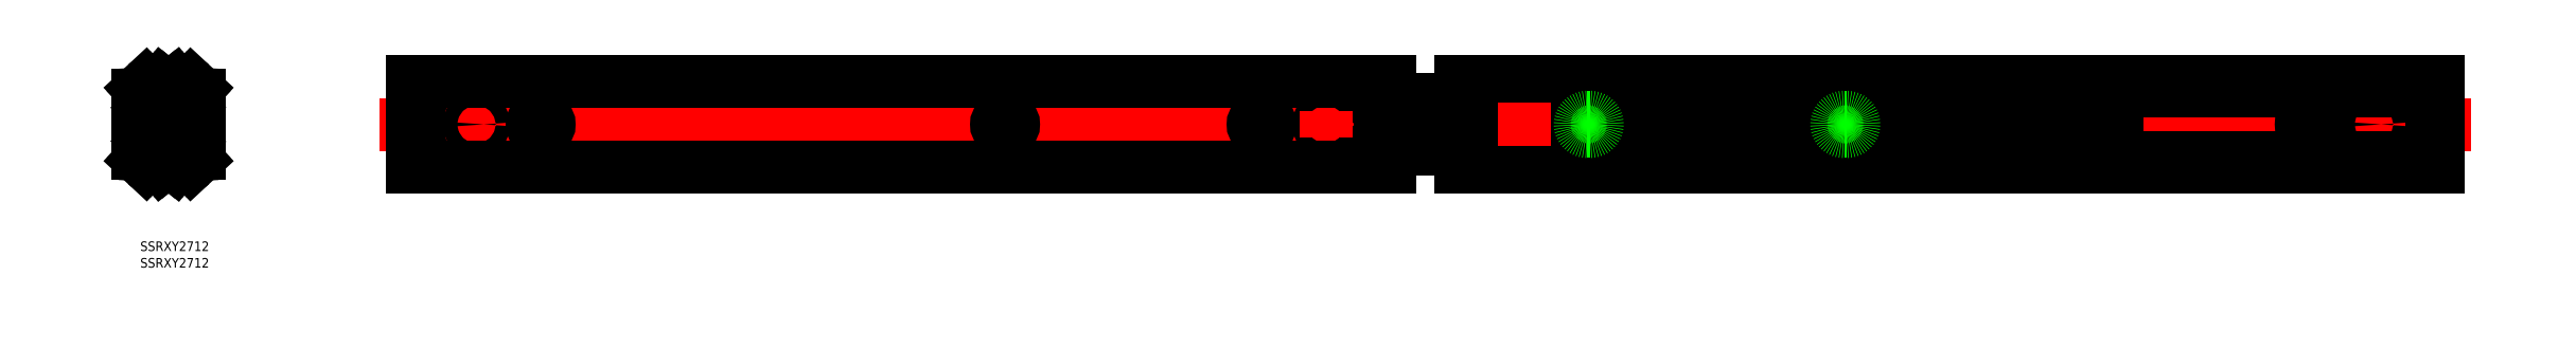
<metadata>
{"format":"dxf","ext":"dxf","renderer":"ezdxf+matplotlib","layout":"modelspace","background":"white","min_lineweight":24,"dpi":150}
</metadata>
<code>
0
SECTION
2
ENTITIES
0
LINE
8
CENTER
10
719.1
20
0
30
0
11
83.55
21
0
31
0
0
LINE
8
CENTER
10
105.5
20
4.25
30
0
11
105.5
21
-4.25
31
0
0
CIRCLE
8
0
10
105.5
20
0
30
0
40
2.25
0
LINE
8
CENTER
10
125.5
20
4.25
30
0
11
125.5
21
-4.25
31
0
0
LINE
8
0
10
87.48
20
7
30
0
11
85.55
21
7
31
0
0
LINE
8
0
10
87.48
20
9
30
0
11
85.55
21
9
31
0
0
ARC
8
0
10
87.48
20
8
30
0
40
1
50
270
51
90
0
LINE
8
0
10
85.55
20
13.5
30
0
11
390.3
21
13.5
31
0
0
LINE
8
0
10
85.55
20
9
30
0
11
85.55
21
13.5
31
0
0
LINE
8
0
10
85.55
20
7
30
0
11
85.55
21
-7
31
0
0
LINE
8
0
10
87.48
20
-7
30
0
11
85.55
21
-7
31
0
0
ARC
8
0
10
87.48
20
-8
30
0
40
1
50
270
51
90
0
LINE
8
0
10
87.48
20
-9
30
0
11
85.55
21
-9
31
0
0
LINE
8
0
10
85.55
20
-9
30
0
11
85.55
21
-13.5
31
0
0
LINE
8
0
10
85.55
20
-13.5
30
0
11
390.3
21
-13.5
31
0
0
LINE
8
CENTER
10
370.3
20
2.25
30
0
11
370.3
21
-2.25
31
0
0
LINE
8
0
10
387.3
20
5
30
0
11
387.3
21
-5
31
0
0
CIRCLE
8
0
10
370.3
20
0
30
0
40
2.25
0
LINE
8
CENTER
10
370.3
20
4.25
30
0
11
370.3
21
-4.25
31
0
0
LINE
8
CENTER
10
350.3
20
4.25
30
0
11
350.3
21
-4.25
31
0
0
LINE
8
0
10
390.3
20
5
30
0
11
387.3
21
5
31
0
0
LINE
8
0
10
387.3
20
-5
30
0
11
390.3
21
-5
31
0
0
LINE
8
CENTER
10
270.3
20
4.25
30
0
11
270.3
21
-4.25
31
0
0
LINE
8
0
10
270.7
20
2.25
30
0
11
269.9
21
2.25
31
0
0
LINE
8
0
10
270.7
20
-2.25
30
0
11
269.9
21
-2.25
31
0
0
ARC
8
0
10
270.7
20
0
30
0
40
2.25
50
270
51
90
0
ARC
8
0
10
269.9
20
0
30
0
40
2.25
50
90
51
270
0
ARC
8
0
10
349.9
20
0
30
0
40
2.25
50
90
51
270
0
ARC
8
0
10
350.7
20
0
30
0
40
2.25
50
270
51
90
0
LINE
8
0
10
350.7
20
-2.25
30
0
11
349.9
21
-2.25
31
0
0
LINE
8
0
10
350.7
20
2.25
30
0
11
349.9
21
2.25
31
0
0
ARC
8
0
10
125.1
20
0
30
0
40
2.25
50
90
51
270
0
ARC
8
0
10
125.9
20
0
30
0
40
2.25
50
270
51
90
0
LINE
8
0
10
125.9
20
-2.25
30
0
11
125.1
21
-2.25
31
0
0
LINE
8
0
10
125.9
20
2.25
30
0
11
125.1
21
2.25
31
0
0
ARC
8
0
10
4.55
20
4.451
30
0
40
0.8
50
43.36
51
90.01
0
LINE
8
0
10
7.514
20
12.63
30
0
11
8.76
21
11.62
31
0
0
LINE
8
0
10
6.57
20
11.46
30
0
11
7.816
21
10.45
31
0
0
LINE
8
0
10
2.379
20
12.45
30
0
11
0.8968
21
11.07
31
0
0
LINE
8
0
10
3.402
20
11.35
30
0
11
1.92
21
9.968
31
0
0
ARC
8
0
10
2.82
20
9.003
30
0
40
2.82
50
133
51
180
0
ARC
8
0
10
2.82
20
9.003
30
0
40
1.32
50
133.1
51
180
0
ARC
8
0
10
2.65
20
8.774
30
0
40
0.3
50
93
51
180
0
ARC
8
0
10
2.65
20
8.774
30
0
40
0.8
50
93
51
180
0
LINE
8
0
10
8.727
20
9.894
30
0
11
8.753
21
9.394
31
0
0
LINE
8
0
10
2.608
20
9.573
30
0
11
8.727
21
9.894
31
0
0
LINE
8
0
10
2.634
20
9.074
30
0
11
8.753
21
9.394
31
0
0
ARC
8
0
10
5.05
20
9.584
30
0
40
2.38
50
192.3
51
353.7
0
ARC
8
0
10
5.05
20
9.584
30
0
40
2.38
50
5.81
51
180.2
0
ARC
8
0
10
2.65
20
5.55
30
0
40
0.3
50
180
51
270
0
ARC
8
0
10
2.65
20
5.55
30
0
40
0.8
50
180
51
223.5
0
LINE
8
0
10
2.35
20
8.774
30
0
11
2.35
21
5.55
31
0
0
LINE
8
0
10
1.85
20
8.774
30
0
11
1.85
21
5.55
31
0
0
LINE
8
0
10
2.65
20
5.25
30
0
11
4.55
21
5.251
31
0
0
LINE
8
0
10
-3.6e-15
20
-9.003
30
0
11
3.6e-15
21
9.003
31
0
0
LINE
8
0
10
1.5
20
5
30
0
11
1.5
21
9.003
31
0
0
LINE
8
0
10
9.55
20
-6.524
30
0
11
9.55
21
6.524
31
0
0
LINE
8
0
10
8.05
20
-6.567
30
0
11
8.05
21
6.567
31
0
0
LINE
8
0
10
6
20
5
30
0
11
3.6e-15
21
5
31
0
0
LINE
8
0
10
6
20
5
30
0
11
6
21
-5
31
0
0
LINE
8
0
10
8.76
20
11.62
30
0
11
7.816
21
10.45
31
0
0
LINE
8
CENTER
10
21.1
20
0
30
0
11
-2
21
0
31
0
0
ARC
8
0
10
5.05
20
9.584
30
0
40
3.916
50
51
51
133
0
ARC
8
0
10
5.05
20
9.584
30
0
40
2.416
50
51
51
133
0
ARC
8
0
10
4.55
20
-4.451
30
0
40
0.8
50
270
51
316.6
0
ARC
8
0
10
5.05
20
-9.584
30
0
40
2.381
50
47.91
51
127
0
ARC
8
0
10
5.05
20
-9.584
30
0
40
3.881
50
47.4
51
122.7
0
ARC
8
0
10
7.824
20
-6.555
30
0
40
1.726
50
227
51
1.047
0
ARC
8
0
10
7.824
20
-6.555
30
0
40
0.2262
50
229.4
51
357.1
0
LINE
8
0
10
7.514
20
-12.63
30
0
11
8.76
21
-11.62
31
0
0
LINE
8
0
10
6.57
20
-11.46
30
0
11
7.816
21
-10.45
31
0
0
LINE
8
0
10
2.379
20
-12.45
30
0
11
0.8968
21
-11.07
31
0
0
LINE
8
0
10
3.402
20
-11.35
30
0
11
1.92
21
-9.968
31
0
0
ARC
8
0
10
2.82
20
-9.003
30
0
40
2.82
50
180
51
227
0
ARC
8
0
10
2.82
20
-9.003
30
0
40
1.32
50
180
51
226.9
0
ARC
8
0
10
2.65
20
-8.774
30
0
40
0.3
50
180
51
267
0
ARC
8
0
10
2.65
20
-8.774
30
0
40
0.8
50
180
51
267
0
LINE
8
0
10
8.727
20
-9.894
30
0
11
8.753
21
-9.394
31
0
0
LINE
8
0
10
2.608
20
-9.573
30
0
11
8.727
21
-9.894
31
0
0
LINE
8
0
10
2.634
20
-9.074
30
0
11
8.753
21
-9.394
31
0
0
ARC
8
0
10
5.05
20
-9.584
30
0
40
2.38
50
6.268
51
167.7
0
ARC
8
0
10
5.05
20
-9.584
30
0
40
2.38
50
179.8
51
354.2
0
ARC
8
0
10
2.65
20
-5.55
30
0
40
0.3
50
89.99
51
180
0
ARC
8
0
10
2.65
20
-5.55
30
0
40
0.8
50
136.5
51
180
0
LINE
8
0
10
2.35
20
-8.774
30
0
11
2.35
21
-5.55
31
0
0
LINE
8
0
10
1.85
20
-8.774
30
0
11
1.85
21
-5.55
31
0
0
LINE
8
0
10
2.65
20
-5.25
30
0
11
4.55
21
-5.251
31
0
0
LINE
8
0
10
1.5
20
-5
30
0
11
1.5
21
-9.003
31
0
0
LINE
8
0
10
6
20
-5
30
0
11
-3.6e-15
21
-5
31
0
0
LINE
8
0
10
8.76
20
-11.62
30
0
11
7.816
21
-10.45
31
0
0
LINE
8
0
10
2.952
20
-6.801
30
0
11
3.617
21
-7.682
31
0
0
ARC
8
0
10
5.05
20
-9.584
30
0
40
3.916
50
227
51
309
0
ARC
8
0
10
5.05
20
-9.584
30
0
40
2.416
50
227
51
309
0
ARC
8
0
10
5.05
20
9.584
30
0
40
2.381
50
233
51
312.1
0
ARC
8
0
10
5.05
20
9.584
30
0
40
3.881
50
237.3
51
312.6
0
ARC
8
0
10
7.824
20
6.555
30
0
40
1.726
50
359
51
133
0
ARC
8
0
10
7.824
20
6.555
30
0
40
0.2262
50
2.852
51
130.6
0
LINE
8
0
10
2.952
20
6.801
30
0
11
3.617
21
7.682
31
0
0
LINE
8
0
10
11.59
20
12.63
30
0
11
10.34
21
11.62
31
0
0
LINE
8
0
10
12.53
20
11.46
30
0
11
11.28
21
10.45
31
0
0
LINE
8
0
10
16.72
20
12.45
30
0
11
18.2
21
11.07
31
0
0
LINE
8
0
10
15.7
20
11.35
30
0
11
17.18
21
9.968
31
0
0
ARC
8
0
10
16.28
20
9.003
30
0
40
2.82
50
0
51
47
0
ARC
8
0
10
16.28
20
9.003
30
0
40
1.32
50
0
51
46.9
0
ARC
8
0
10
16.45
20
8.774
30
0
40
0.3
50
0
51
87
0
LINE
8
0
10
16.75
20
8.774
30
0
11
16.75
21
7
31
0
0
ARC
8
0
10
16.45
20
8.774
30
0
40
0.8
50
0
51
87
0
LINE
8
0
10
10.37
20
9.894
30
0
11
10.35
21
9.394
31
0
0
LINE
8
0
10
17.25
20
7
30
0
11
17.25
21
8.774
31
0
0
LINE
8
0
10
16.49
20
9.573
30
0
11
10.37
21
9.894
31
0
0
LINE
8
0
10
16.47
20
9.074
30
0
11
10.35
21
9.394
31
0
0
ARC
8
0
10
14.05
20
9.584
30
0
40
2.38
50
186.3
51
347.7
0
ARC
8
0
10
14.05
20
9.584
30
0
40
2.38
50
359.8
51
174.2
0
LINE
8
0
10
19.1
20
-9.003
30
0
11
19.1
21
9.003
31
0
0
LINE
8
0
10
17.6
20
7
30
0
11
17.6
21
9.003
31
0
0
LINE
8
0
10
9.55
20
-6.524
30
0
11
9.55
21
6.524
31
0
0
LINE
8
0
10
11.05
20
-6.567
30
0
11
11.05
21
6.567
31
0
0
LINE
8
0
10
13.1
20
7
30
0
11
19.1
21
7
31
0
0
LINE
8
0
10
11.1
20
5
30
0
11
11.1
21
-5
31
0
0
ARC
8
0
10
13.1
20
5
30
0
40
2
50
90
51
180
0
ARC
8
0
10
13.1
20
-5
30
0
40
2
50
180
51
270
0
LINE
8
0
10
10.34
20
11.62
30
0
11
11.28
21
10.45
31
0
0
ARC
8
0
10
14.05
20
9.584
30
0
40
3.916
50
47
51
129
0
ARC
8
0
10
14.05
20
9.584
30
0
40
2.416
50
47
51
129
0
ARC
8
0
10
14.05
20
-9.584
30
0
40
2.381
50
53
51
132.1
0
ARC
8
0
10
14.05
20
-9.584
30
0
40
3.881
50
126.5
51
132.6
0
ARC
8
0
10
11.28
20
-6.555
30
0
40
1.726
50
179
51
313
0
ARC
8
0
10
11.28
20
-6.555
30
0
40
0.2262
50
182.9
51
310.6
0
LINE
8
0
10
11.59
20
-12.63
30
0
11
10.34
21
-11.62
31
0
0
LINE
8
0
10
12.53
20
-11.46
30
0
11
11.28
21
-10.45
31
0
0
LINE
8
0
10
16.72
20
-12.45
30
0
11
18.2
21
-11.07
31
0
0
LINE
8
0
10
15.7
20
-11.35
30
0
11
17.18
21
-9.968
31
0
0
ARC
8
0
10
16.28
20
-9.003
30
0
40
2.82
50
313
51
0
0
ARC
8
0
10
16.28
20
-9.003
30
0
40
1.32
50
313.1
51
0
0
ARC
8
0
10
16.45
20
-8.774
30
0
40
0.3
50
273
51
0
0
LINE
8
0
10
16.75
20
-8.774
30
0
11
16.75
21
-7
31
0
0
ARC
8
0
10
16.45
20
-8.774
30
0
40
0.8
50
273
51
0
0
LINE
8
0
10
10.37
20
-9.894
30
0
11
10.35
21
-9.394
31
0
0
LINE
8
0
10
17.25
20
-7
30
0
11
17.25
21
-8.774
31
0
0
LINE
8
0
10
16.49
20
-9.573
30
0
11
10.37
21
-9.894
31
0
0
LINE
8
0
10
16.47
20
-9.074
30
0
11
10.35
21
-9.394
31
0
0
ARC
8
0
10
14.05
20
-9.584
30
0
40
2.38
50
12.27
51
173.7
0
ARC
8
0
10
14.05
20
-9.584
30
0
40
2.38
50
185.8
51
0.1898
0
LINE
8
0
10
17.6
20
-7
30
0
11
17.6
21
-9.003
31
0
0
LINE
8
0
10
13.1
20
-7
30
0
11
19.1
21
-7
31
0
0
LINE
8
0
10
10.34
20
-11.62
30
0
11
11.28
21
-10.45
31
0
0
LINE
8
0
10
16
20
-7
30
0
11
15.48
21
-7.682
31
0
0
ARC
8
0
10
14.05
20
-9.584
30
0
40
3.916
50
231
51
313
0
ARC
8
0
10
14.05
20
-9.584
30
0
40
2.416
50
231
51
313
0
ARC
8
0
10
14.05
20
9.584
30
0
40
2.381
50
227.9
51
307
0
ARC
8
0
10
14.05
20
9.584
30
0
40
3.881
50
227.4
51
233.5
0
ARC
8
0
10
11.28
20
6.555
30
0
40
1.726
50
46.97
51
181
0
ARC
8
0
10
11.28
20
6.555
30
0
40
0.2262
50
49.43
51
177.1
0
LINE
8
0
10
16
20
7
30
0
11
15.48
21
7.682
31
0
0
LINE
8
CENTER
10
697.1
20
-4.25
30
0
11
697.1
21
4.25
31
0
0
CIRCLE
8
0
10
697.1
20
3.6e-15
30
0
40
2.25
0
LINE
8
CENTER
10
677.1
20
-4.25
30
0
11
677.1
21
4.25
31
0
0
LINE
8
0
10
717.1
20
13.5
30
0
11
412.3
21
13.5
31
0
0
LINE
8
0
10
715.2
20
7
30
0
11
717.1
21
7
31
0
0
LINE
8
0
10
715.2
20
9
30
0
11
717.1
21
9
31
0
0
ARC
8
0
10
715.2
20
8
30
0
40
1
50
90
51
270
0
LINE
8
0
10
717.1
20
9
30
0
11
717.1
21
13.5
31
0
0
LINE
8
0
10
717.1
20
7
30
0
11
717.1
21
-7
31
0
0
LINE
8
0
10
715.2
20
-7
30
0
11
717.1
21
-7
31
0
0
ARC
8
0
10
715.2
20
-8
30
0
40
1
50
90
51
270
0
LINE
8
0
10
715.2
20
-9
30
0
11
717.1
21
-9
31
0
0
LINE
8
0
10
717.1
20
-9
30
0
11
717.1
21
-13.5
31
0
0
LINE
8
0
10
717.1
20
-13.5
30
0
11
412.3
21
-13.5
31
0
0
LINE
8
0
10
715.6
20
7
30
0
11
715.6
21
-7
31
0
0
LINE
8
0
10
412.3
20
10.45
30
0
11
717.1
21
10.45
31
0
0
LINE
8
0
10
412.3
20
-10.45
30
0
11
717.1
21
-10.45
31
0
0
LINE
8
CENTER
10
532.3
20
-4.25
30
0
11
532.3
21
4.25
31
0
0
LINE
8
0
10
433.8
20
-4.75
30
0
11
430.8
21
-4.75
31
0
0
LINE
8
0
10
430.8
20
4.75
30
0
11
433.8
21
4.75
31
0
0
LINE
8
CENTER
10
452.3
20
-4.25
30
0
11
452.3
21
4.25
31
0
0
CIRCLE
8
0
10
432.3
20
3.6e-15
30
0
40
2.25
0
LINE
8
0
10
617.1
20
-5.703
30
0
11
390.3
21
-5.703
31
0
0
LINE
8
0
10
617.1
20
5.703
30
0
11
390.3
21
5.703
31
0
0
LINE
8
0
10
390.3
20
7.682
30
0
11
617.1
21
7.682
31
0
0
LINE
8
0
10
617.1
20
7.682
30
0
11
617.1
21
-7.682
31
0
0
LINE
8
0
10
390.3
20
-7.682
30
0
11
617.1
21
-7.682
31
0
0
LINE
8
0
10
412.3
20
7.669
30
0
11
412.3
21
13.5
31
0
0
LINE
8
0
10
412.3
20
-13.5
30
0
11
412.3
21
-7.669
31
0
0
ARC
8
0
10
430.8
20
3.6e-15
30
0
40
4.75
50
90
51
270
0
ARC
8
0
10
433.8
20
3.6e-15
30
0
40
4.75
50
270
51
90
0
ARC
8
0
10
451.9
20
3.6e-15
30
0
40
2.25
50
90
51
270
0
ARC
8
0
10
452.7
20
3.6e-15
30
0
40
2.25
50
270
51
90
0
LINE
8
0
10
452.7
20
-2.25
30
0
11
451.9
21
-2.25
31
0
0
LINE
8
0
10
452.7
20
2.25
30
0
11
451.9
21
2.25
31
0
0
LINE
8
0
10
532.7
20
2.25
30
0
11
531.9
21
2.25
31
0
0
LINE
8
0
10
532.7
20
-2.25
30
0
11
531.9
21
-2.25
31
0
0
ARC
8
0
10
532.7
20
3.6e-15
30
0
40
2.25
50
270
51
90
0
ARC
8
0
10
531.9
20
3.6e-15
30
0
40
2.25
50
90
51
270
0
ARC
8
0
10
676.7
20
3.6e-15
30
0
40
2.25
50
90
51
270
0
ARC
8
0
10
677.5
20
3.6e-15
30
0
40
2.25
50
270
51
90
0
LINE
8
0
10
677.5
20
-2.25
30
0
11
676.7
21
-2.25
31
0
0
LINE
8
0
10
677.5
20
2.25
30
0
11
676.7
21
2.25
31
0
0
LINE
8
CENTER
10
432.3
20
-6.75
30
0
11
432.3
21
6.75
31
0
0
INSERT
8
0
2
*U2
10
0
20
0
30
0
0
INSERT
8
0
2
*U3
10
0
20
0
30
0
0
LINE
8
0
10
2.952
20
-6.319
30
0
11
2.952
21
-6.801
31
0
0
LINE
8
0
10
2.952
20
6.319
30
0
11
2.952
21
6.801
31
0
0
LINE
8
0
10
390.3
20
-13.5
30
0
11
390.3
21
-5
31
0
0
LINE
8
0
10
390.3
20
5
30
0
11
390.3
21
13.5
31
0
0
VIEWPORT
8
0
10
128.5
20
97.5
30
0
40
622.9
41
222.2
68
     1
69
     1
0
VIEWPORT
8
0
10
128.5
20
97.5
30
0
40
205.6
41
156
68
     2
69
     2
0
ENDSEC
0
EOF

</code>
